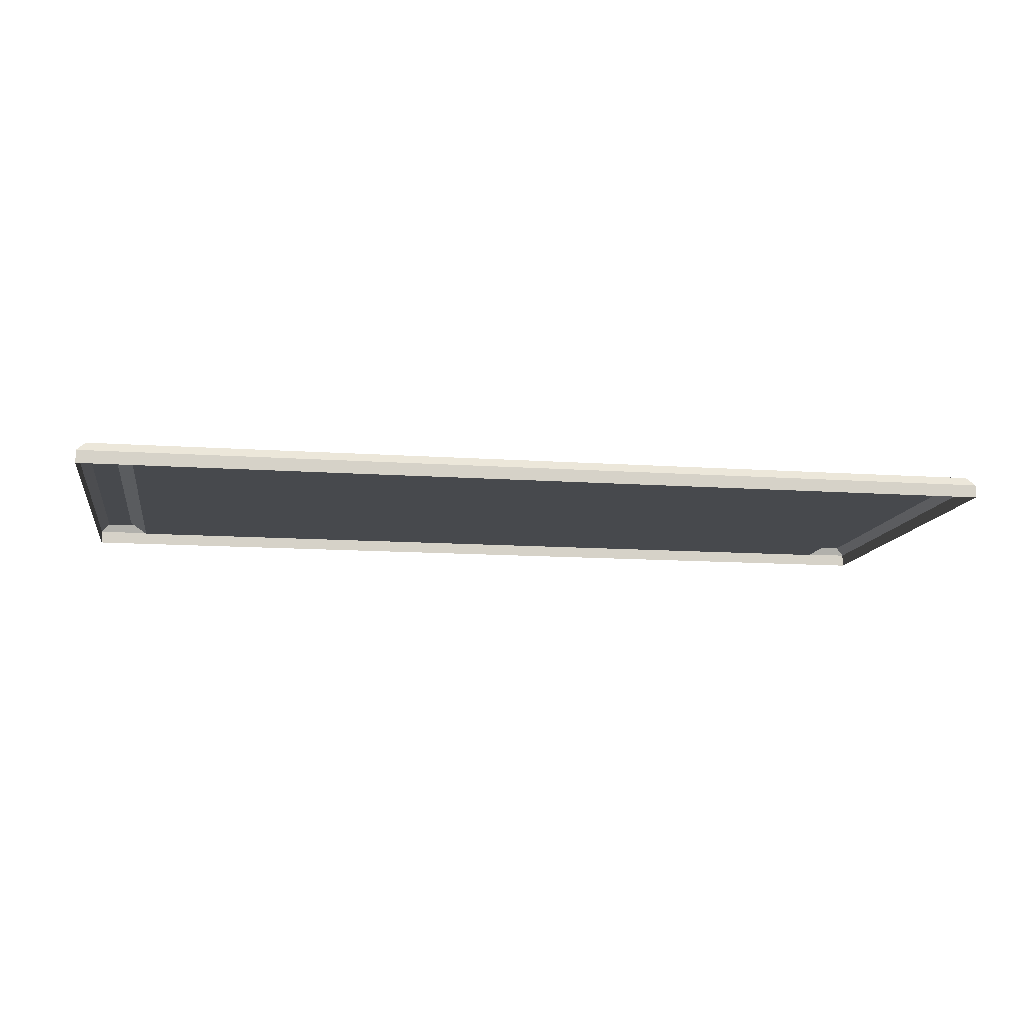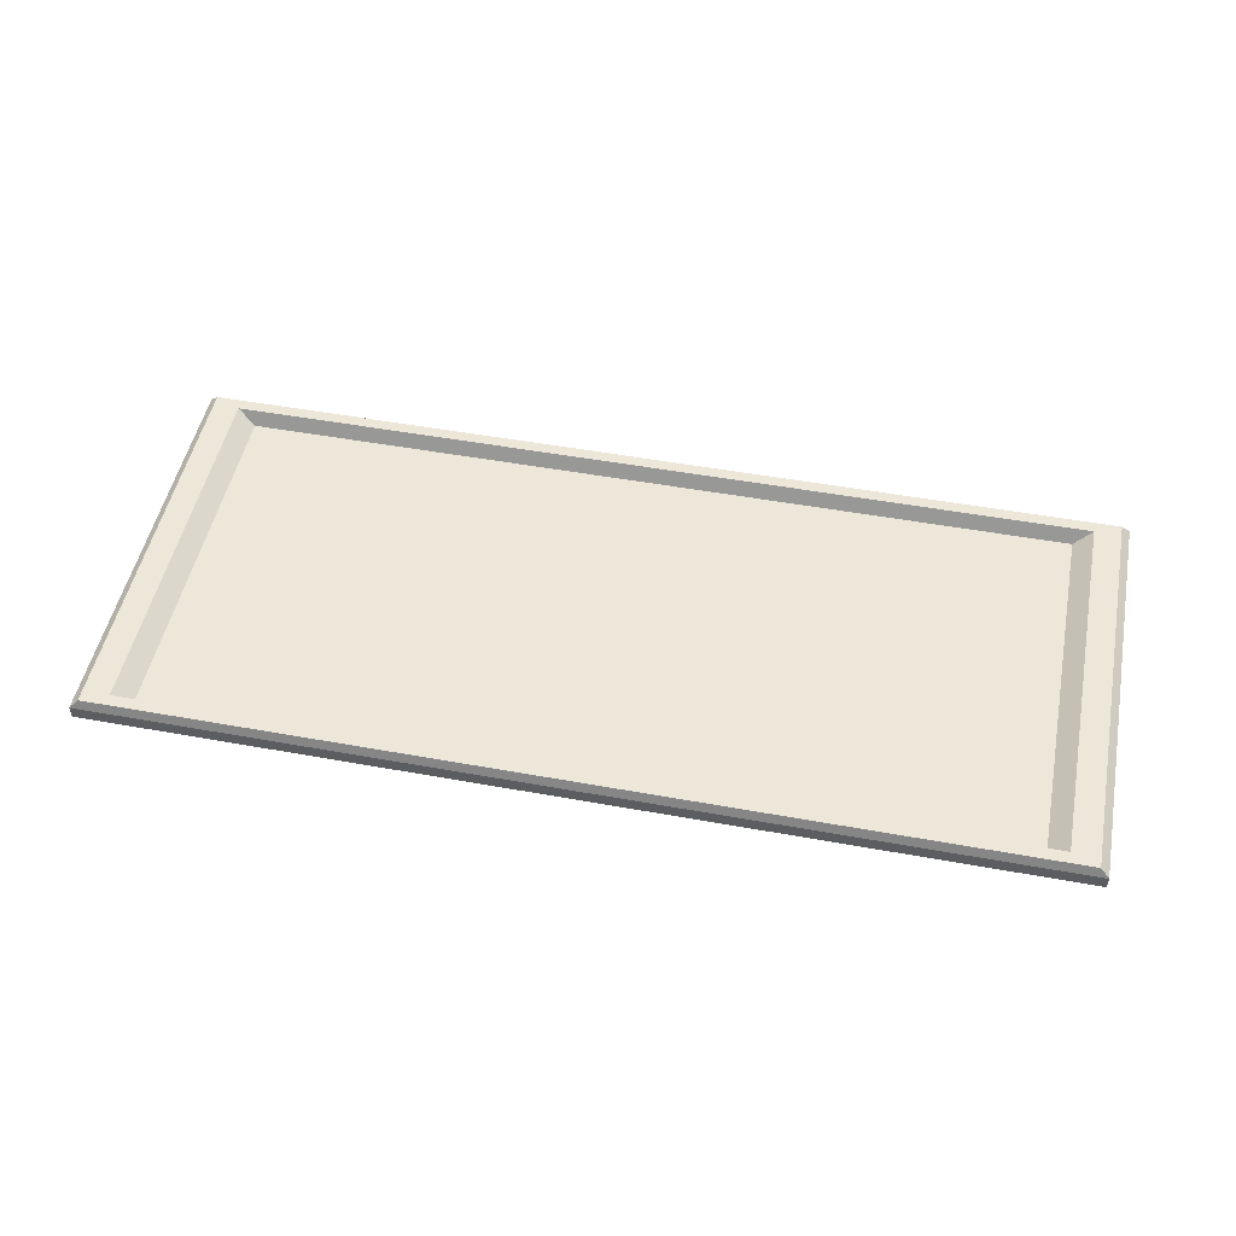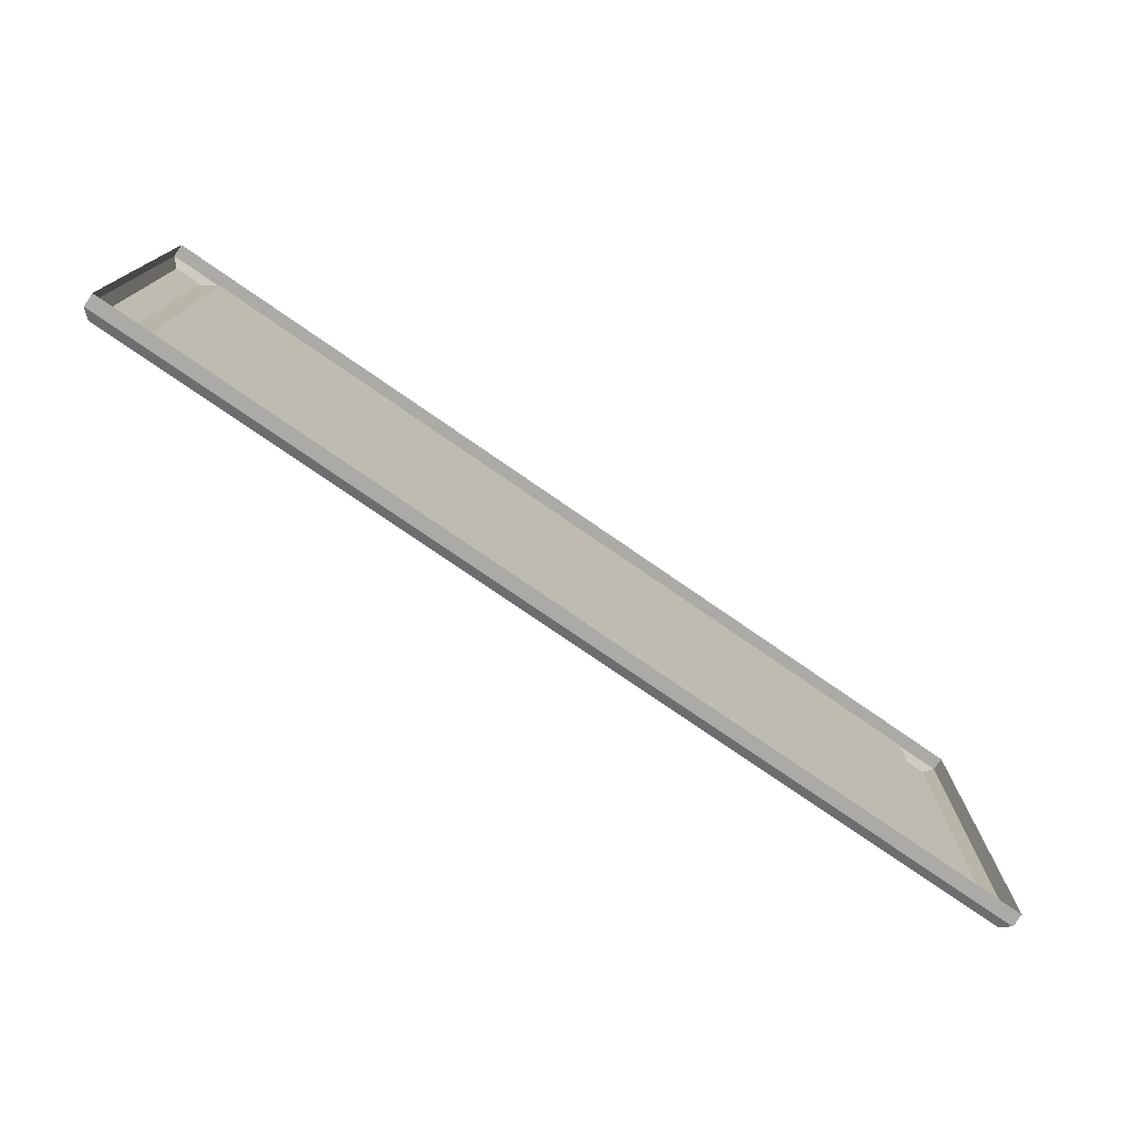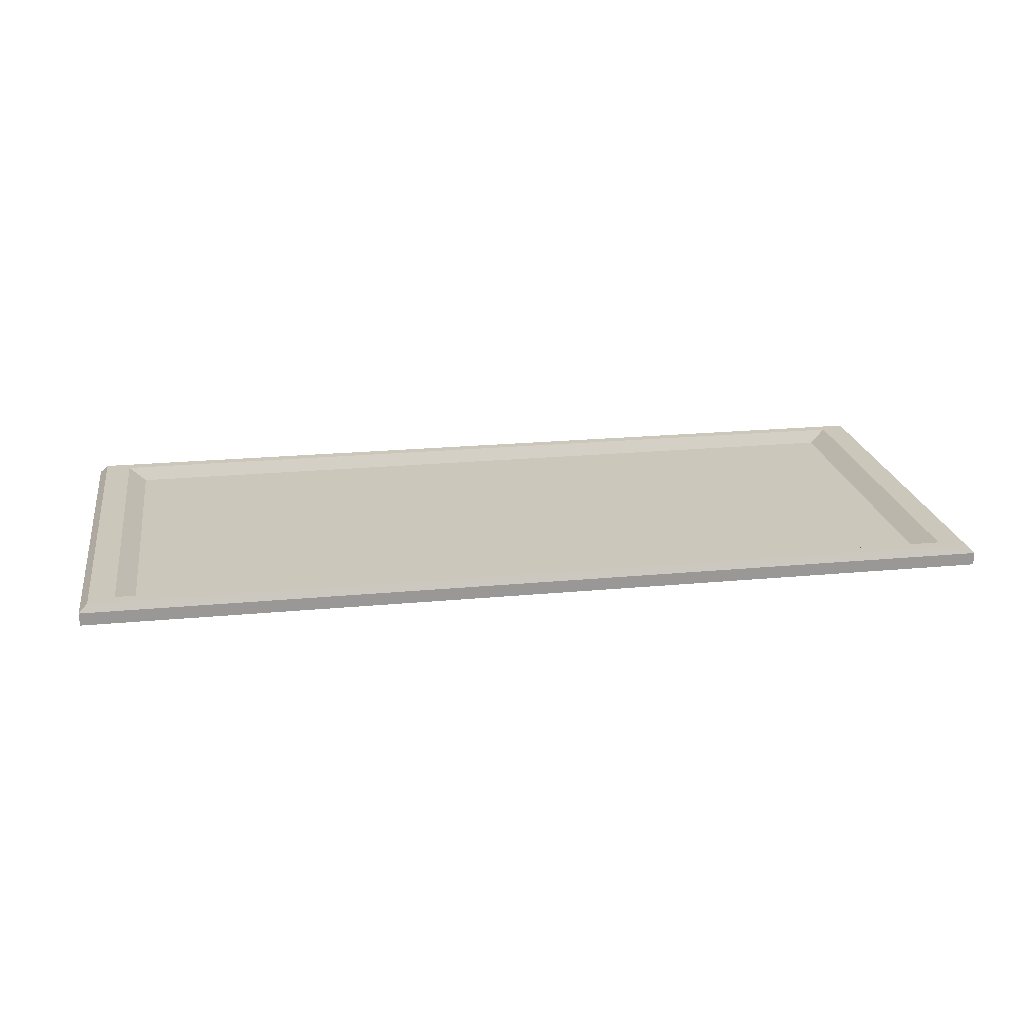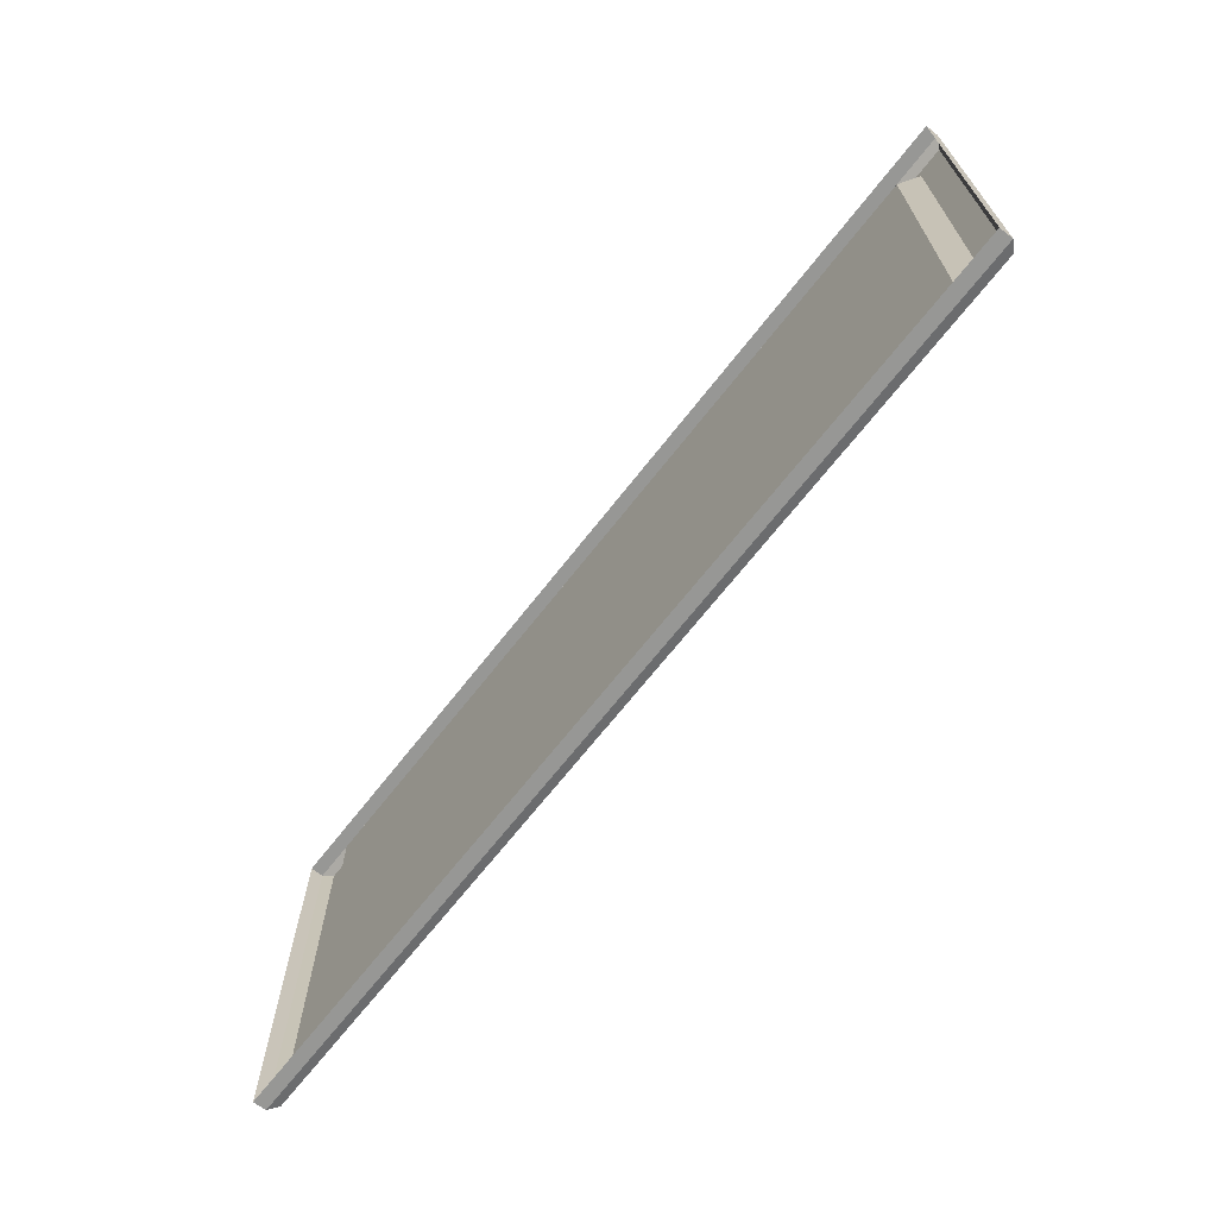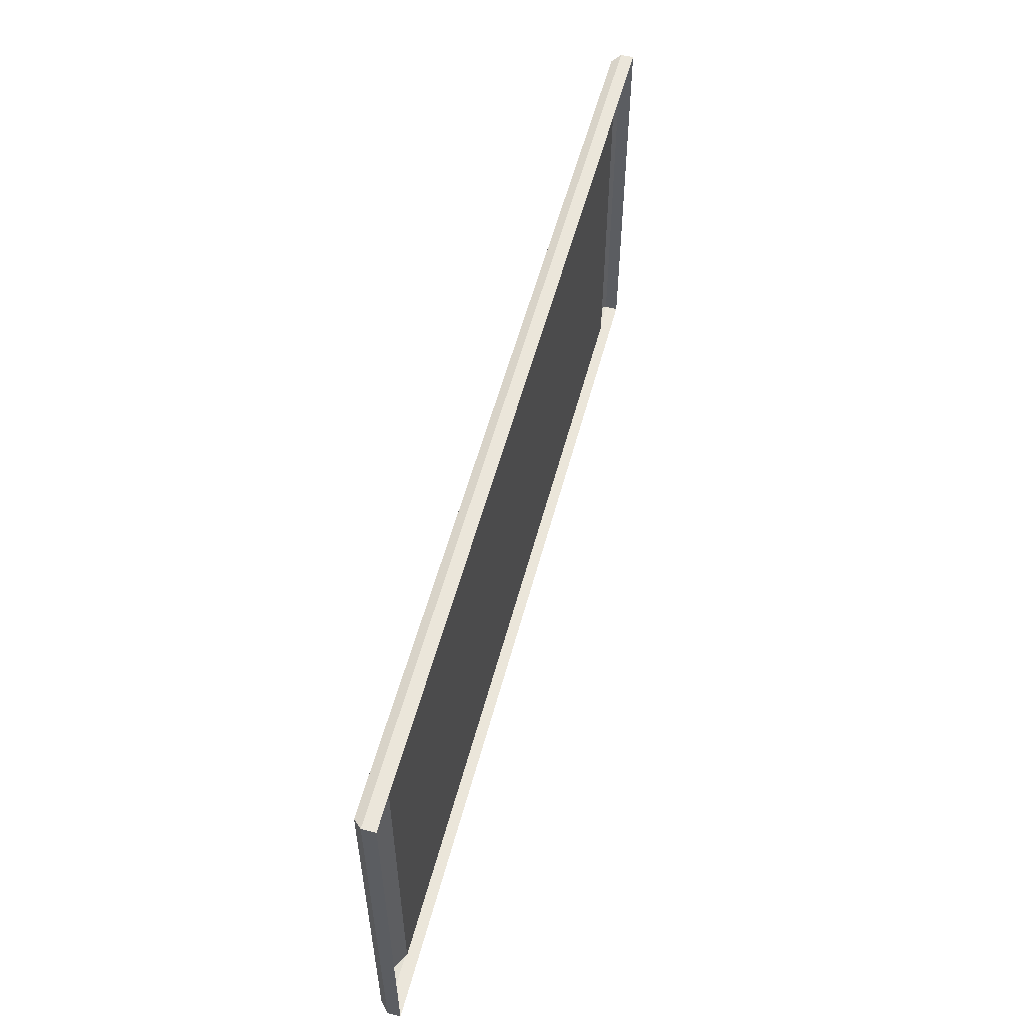
<metadata>
{"format":"obj","ext":"obj","renderer":"f3d","projection":"perspective","resolution":1024,"background":"white","views":[{"elev":-12.2,"azim":-9.5,"up":"+Z"},{"elev":50.2,"azim":11.3,"up":"+Z"},{"elev":-76.1,"azim":145.3,"up":"+Y"},{"elev":21.7,"azim":170.6,"up":"+Z"},{"elev":-68.1,"azim":-128.0,"up":"+Y"},{"elev":55.0,"azim":104.7,"up":"+Y"}]}
</metadata>
<code>
g Framewide:default1
v -3.129 0.03711 -0.01821
v 3.214 2.799 -0.01821
v 3.155 2.774 0.03961
v -3.071 0.06257 0.03961
v 2.977 2.696 0.03961
v -2.892 0.1402 0.03961
v 2.853 2.642 -0.05339
v -2.768 0.1944 -0.05339
v 2.977 0.1402 0.03961
v 2.853 0.1944 -0.05339
v 3.214 0.03711 -0.01821
v 3.155 0.06257 0.03961
v 1.32 2.642 -0.05339
v 1.376 2.696 0.03961
v 1.457 2.774 0.03961
v 1.484 2.799 -0.01821
v 1.376 0.1402 0.03961
v 1.32 0.1944 -0.05339
v 1.484 0.03711 -0.01821
v 1.457 0.06257 0.03961
v -1.235 2.642 -0.05339
v -1.292 2.696 0.03961
v -1.373 2.774 0.03961
v -1.399 2.799 -0.01821
v -1.292 0.1402 0.03961
v -1.235 0.1944 -0.05339
v -1.399 0.03711 -0.01821
v -1.373 0.06257 0.03961
v -2.768 2.642 -0.05339
v -2.892 2.696 0.03961
v -3.071 2.774 0.03961
v -3.129 2.799 -0.01821
v -2.892 2.231 0.03961
v -3.071 2.281 0.03961
v -3.129 2.297 -0.01821
v 3.214 2.297 -0.01821
v 3.155 2.281 0.03961
v 2.977 2.231 0.03961
v 2.853 2.197 -0.05339
v 1.32 2.197 -0.05339
v -1.235 2.197 -0.05339
v -2.768 2.197 -0.05339
v -2.892 0.8373 0.03961
v -3.071 0.802 0.03961
v -3.129 0.7904 -0.01821
v 3.214 0.7904 -0.01821
v 3.155 0.802 0.03961
v 2.977 0.8373 0.03961
v 2.853 0.8619 -0.05339
v 1.32 0.8619 -0.05339
v -1.235 0.8619 -0.05339
v -2.768 0.8619 -0.05339
v 3.214 0.2882 -0.01821
v 3.155 0.309 0.03961
v 2.977 0.3726 0.03961
v 2.853 0.4169 -0.05339
v 1.32 0.4169 -0.05339
v -1.235 0.4169 -0.05339
v -2.768 0.4169 -0.05339
v -2.892 0.3726 0.03961
v -3.071 0.309 0.03961
v -3.129 0.2882 -0.01821
v 3.214 0.7904 -0.1074
v 3.214 0.2882 -0.1074
v 3.214 0.03711 -0.1074
v 1.484 0.03711 -0.1074
v -1.399 0.03711 -0.1074
v -3.129 0.03711 -0.1074
v -3.129 0.2882 -0.1074
v -3.129 0.7904 -0.1074
v -3.129 2.297 -0.1074
v -3.129 2.799 -0.1074
v -1.399 2.799 -0.1074
v 1.484 2.799 -0.1074
v 3.214 2.799 -0.1074
v 3.214 2.297 -0.1074
g Framewide:pCube6 Framewide:polySurface42 Framewide1
f 1 4 62
f 62 4 61
f 11 53 12
f 12 53 54
f 4 6 61
f 61 6 60
f 12 54 9
f 9 54 55
f 6 8 60
f 60 8 59
f 9 55 10
f 10 55 56
f 9 10 17
f 17 10 18
f 56 57 10
f 10 57 18
f 5 14 7
f 7 14 13
f 3 15 5
f 5 15 14
f 2 16 3
f 3 16 15
f 20 19 12
f 12 19 11
f 17 20 9
f 9 20 12
f 25 17 26
f 26 17 18
f 57 58 18
f 18 58 26
f 14 22 13
f 13 22 21
f 15 23 14
f 14 23 22
f 16 24 15
f 15 24 23
f 28 27 20
f 20 27 19
f 25 28 17
f 17 28 20
f 6 25 8
f 8 25 26
f 58 59 26
f 26 59 8
f 30 29 22
f 22 29 21
f 31 30 23
f 23 30 22
f 32 31 24
f 24 31 23
f 1 27 4
f 4 27 28
f 4 28 6
f 6 28 25
f 2 3 36
f 36 3 37
f 38 37 5
f 5 37 3
f 39 38 7
f 7 38 5
f 7 13 39
f 39 13 40
f 13 21 40
f 40 21 41
f 21 29 41
f 41 29 42
f 30 33 29
f 29 33 42
f 31 34 30
f 30 34 33
f 32 35 31
f 31 35 34
f 36 37 46
f 46 37 47
f 48 47 38
f 38 47 37
f 49 48 39
f 39 48 38
f 39 40 49
f 49 40 50
f 40 41 50
f 50 41 51
f 41 42 51
f 51 42 52
f 33 43 42
f 42 43 52
f 34 44 33
f 33 44 43
f 35 45 34
f 34 45 44
f 53 46 54
f 54 46 47
f 54 47 55
f 55 47 48
f 55 48 56
f 56 48 49
f 49 50 56
f 56 50 57
f 50 51 57
f 57 51 58
f 51 52 58
f 58 52 59
f 60 59 43
f 43 59 52
f 61 60 44
f 44 60 43
f 62 61 45
f 45 61 44
f 53 64 46
f 46 64 63
f 11 65 53
f 53 65 64
f 19 66 11
f 11 66 65
f 27 67 19
f 19 67 66
f 1 68 27
f 27 68 67
f 62 69 1
f 1 69 68
f 45 70 62
f 62 70 69
f 35 71 45
f 45 71 70
f 32 72 35
f 35 72 71
f 24 73 32
f 32 73 72
f 16 74 24
f 24 74 73
f 2 75 16
f 16 75 74
f 36 76 2
f 2 76 75
f 46 63 36
f 36 63 76

</code>
